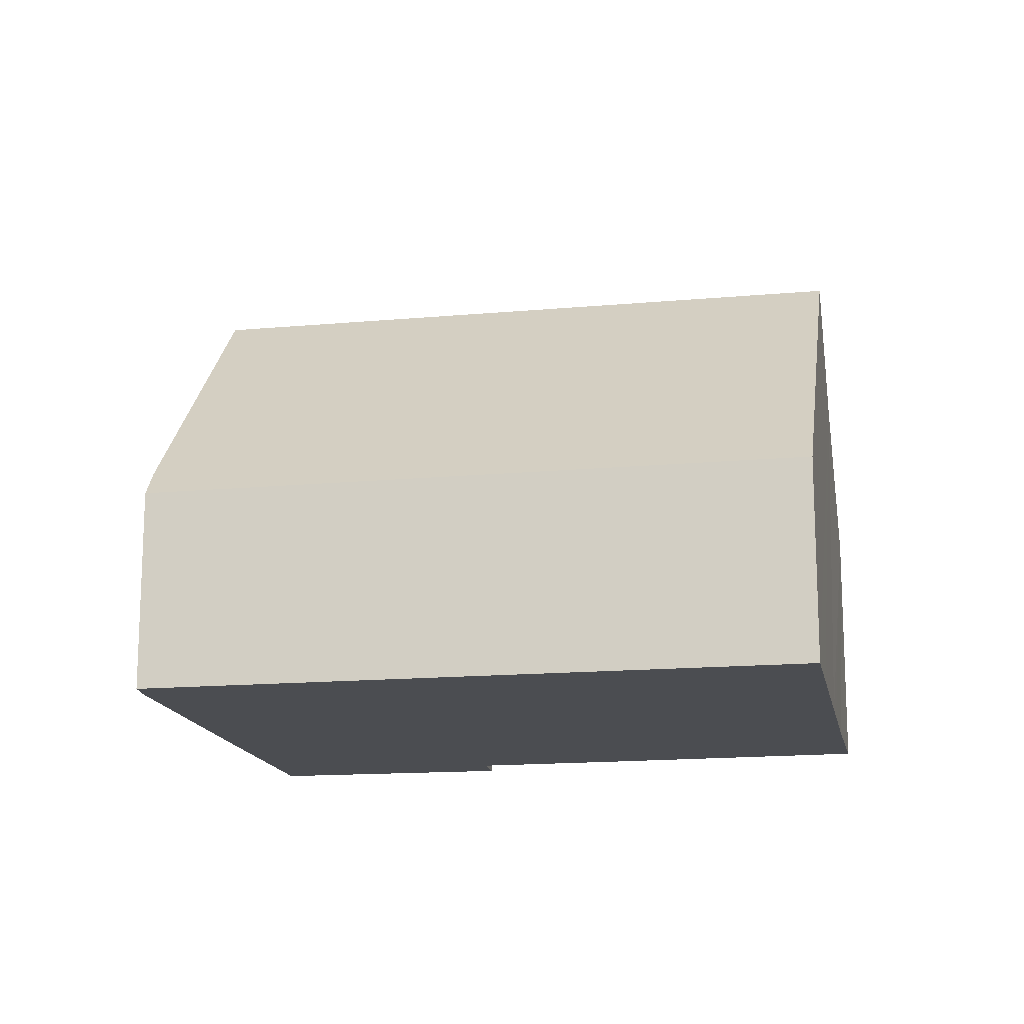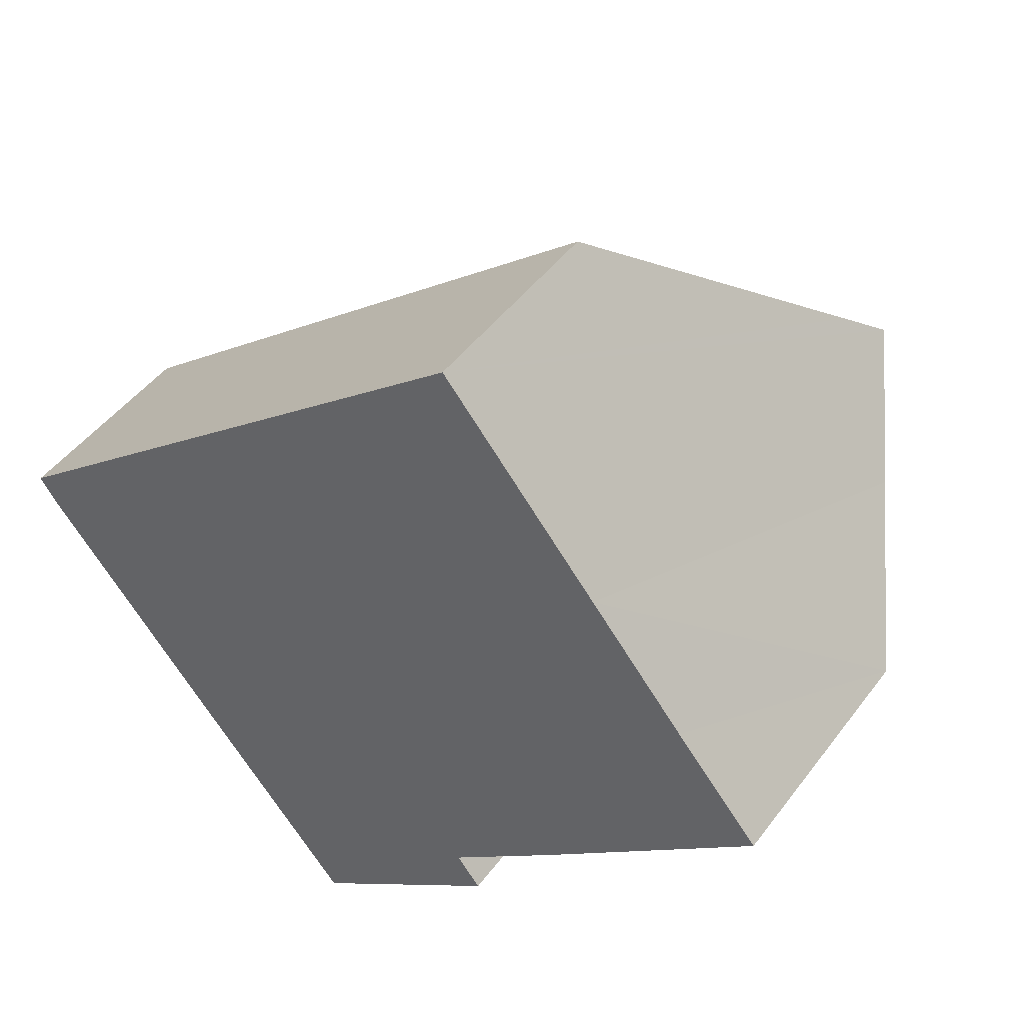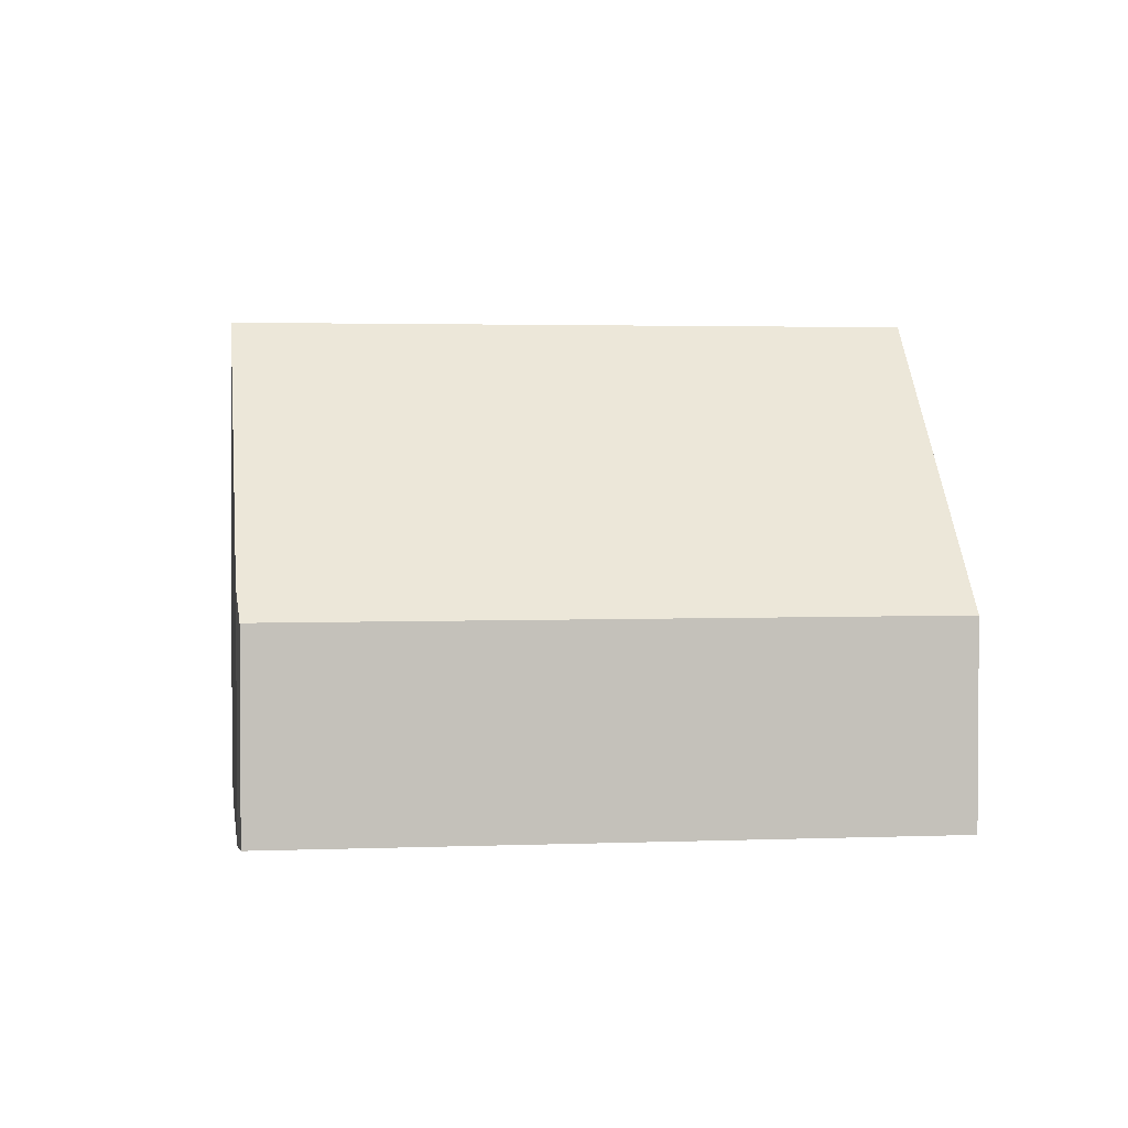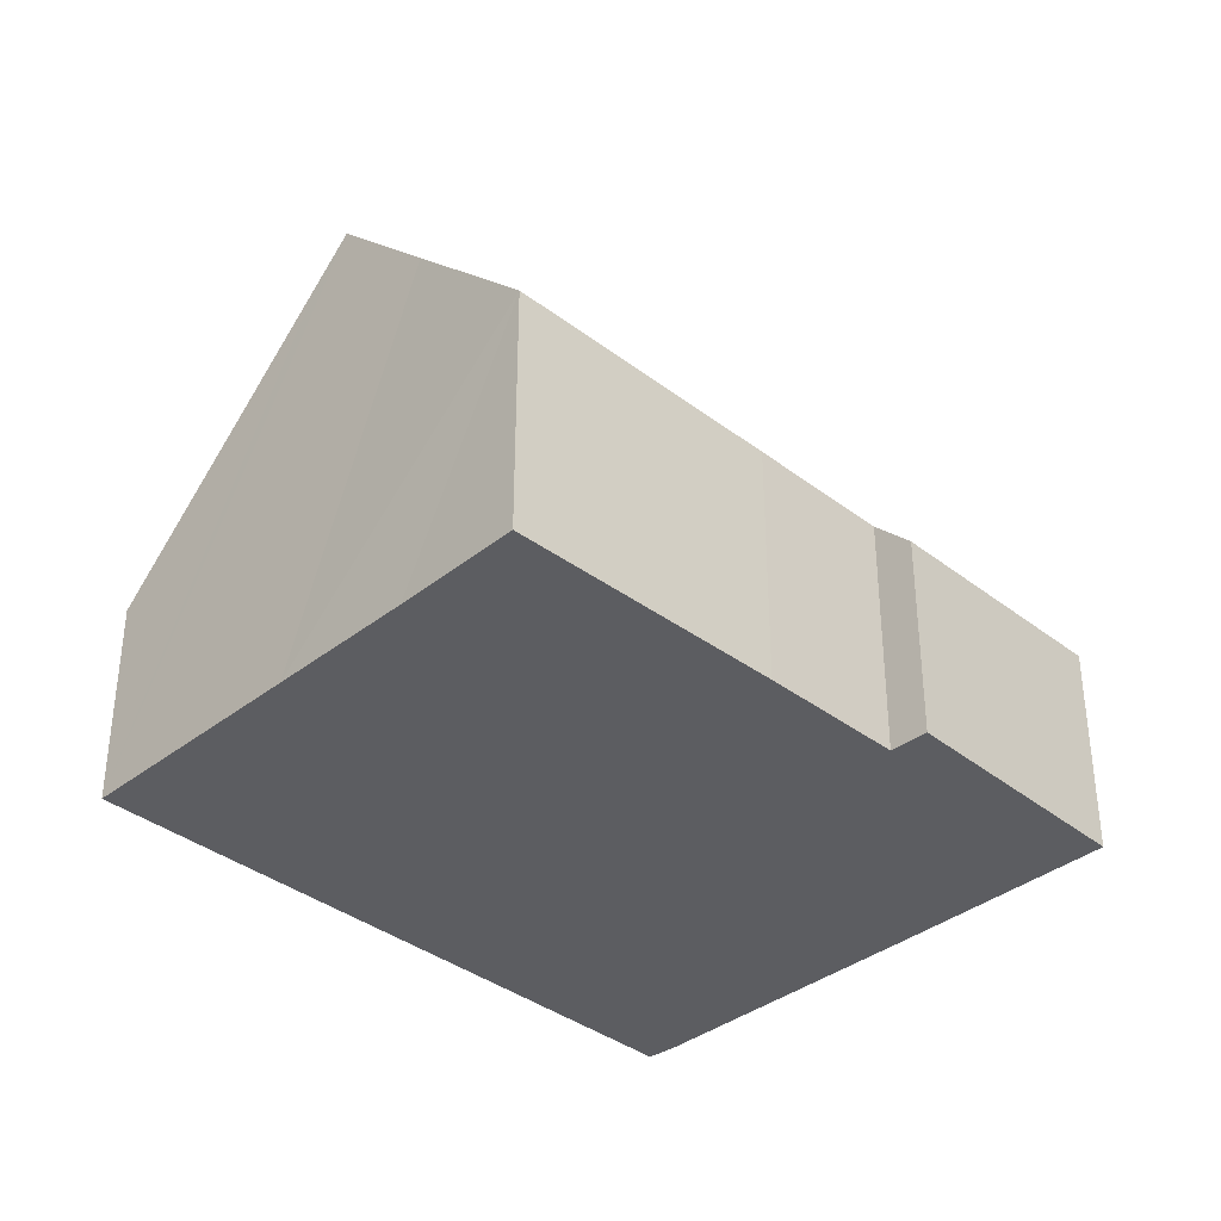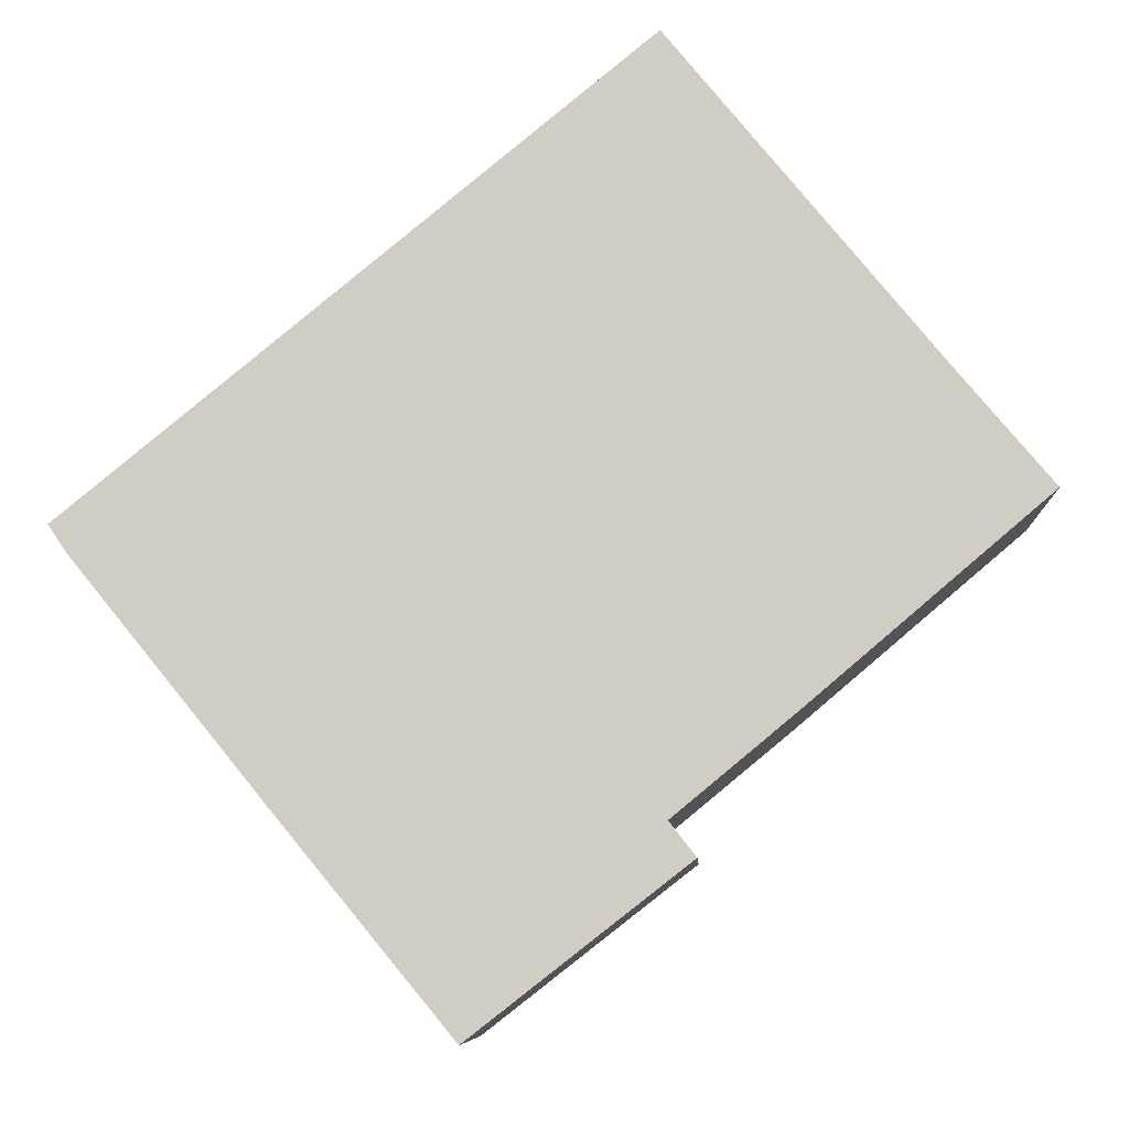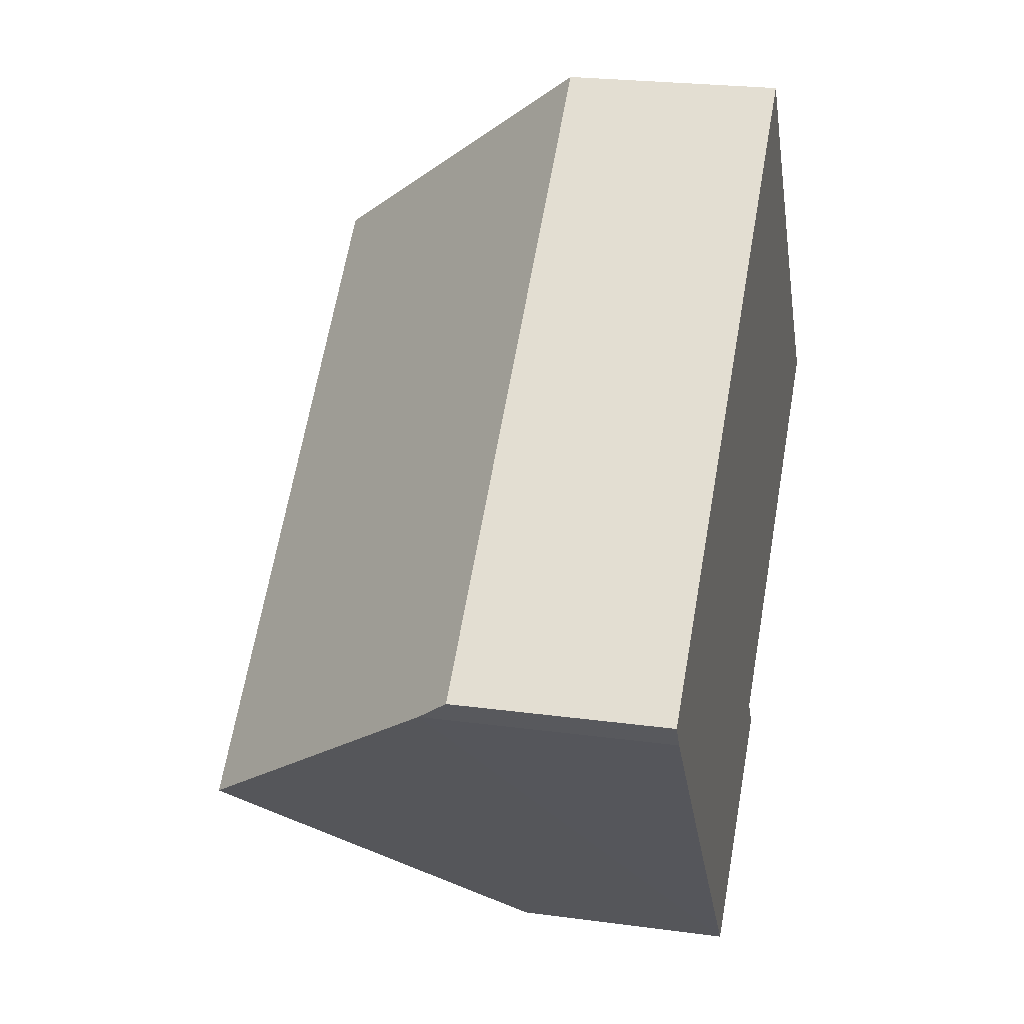
<metadata>
{"format":"obj","ext":"obj","renderer":"f3d","projection":"perspective","resolution":1024,"background":"white","views":[{"elev":-15.6,"azim":-28.5,"up":"+Y"},{"elev":46.3,"azim":34.5,"up":"+Z"},{"elev":2.5,"azim":-47.3,"up":"+Y"},{"elev":-36.9,"azim":96.0,"up":"+Y"},{"elev":-7.8,"azim":3.1,"up":"+Z"},{"elev":23.7,"azim":-77.2,"up":"+Z"}]}
</metadata>
<code>
v  6.55 3.869 -8.089
v  9.751 4.472 -4.678
v  10.2 3.759 -5.251
v  13.02 8.921 3.846
v  3.282 8.921 -4.117
v  3.748 8.196 -4.689
v  11.85 4.486 -2.946
v  14.29 6.955 2.298
v  15.84 4.583 0.447
v  9.691 3.765 7.906
v  0.31 4.296 -0.464
v  0 3.75 2.296e-16
v  12.55 8.19 4.421
v  10.74 5.392 6.625
v  6.55 4.953e-16 -8.089
v  10.2 3.215e-16 -5.251
v  15.84 -2.737e-17 0.447
v  11.85 1.804e-16 -2.946
v  9.751 2.864e-16 -4.678
v  3.748 2.871e-16 -4.689
v  3.282 2.521e-16 -4.117
v  0.31 2.841e-17 -0.464
v  0 0 0
v  9.691 -4.841e-16 7.906
v  10.74 -4.057e-16 6.625
v  12.55 -2.707e-16 4.421
v  13.02 -2.355e-16 3.846
v  14.29 -1.407e-16 2.298
g defaultobject
f 1 2 3
f 2 1 4
f 4 1 5
f 5 1 6
f 7 8 9
f 8 7 2
f 8 2 4
f 10 11 12
f 11 10 5
f 5 10 13
f 5 13 4
f 13 10 14
f 3 15 1
f 15 3 16
f 17 7 9
f 7 17 18
f 7 18 2
f 2 18 19
f 15 6 1
f 6 15 5
f 5 15 11
f 11 15 20
f 11 20 21
f 11 21 22
f 22 12 11
f 12 22 23
f 12 24 10
f 24 12 23
f 24 14 10
f 14 24 13
f 13 24 4
f 4 24 8
f 8 24 25
f 8 25 26
f 8 26 9
f 9 26 27
f 9 27 28
f 9 28 17
f 19 3 2
f 3 19 16
f 16 19 15
f 22 24 23
f 24 22 21
f 24 21 20
f 24 20 15
f 24 15 19
f 24 19 18
f 24 18 25
f 25 18 26
f 26 18 28
f 28 18 17
f 26 28 27

</code>
